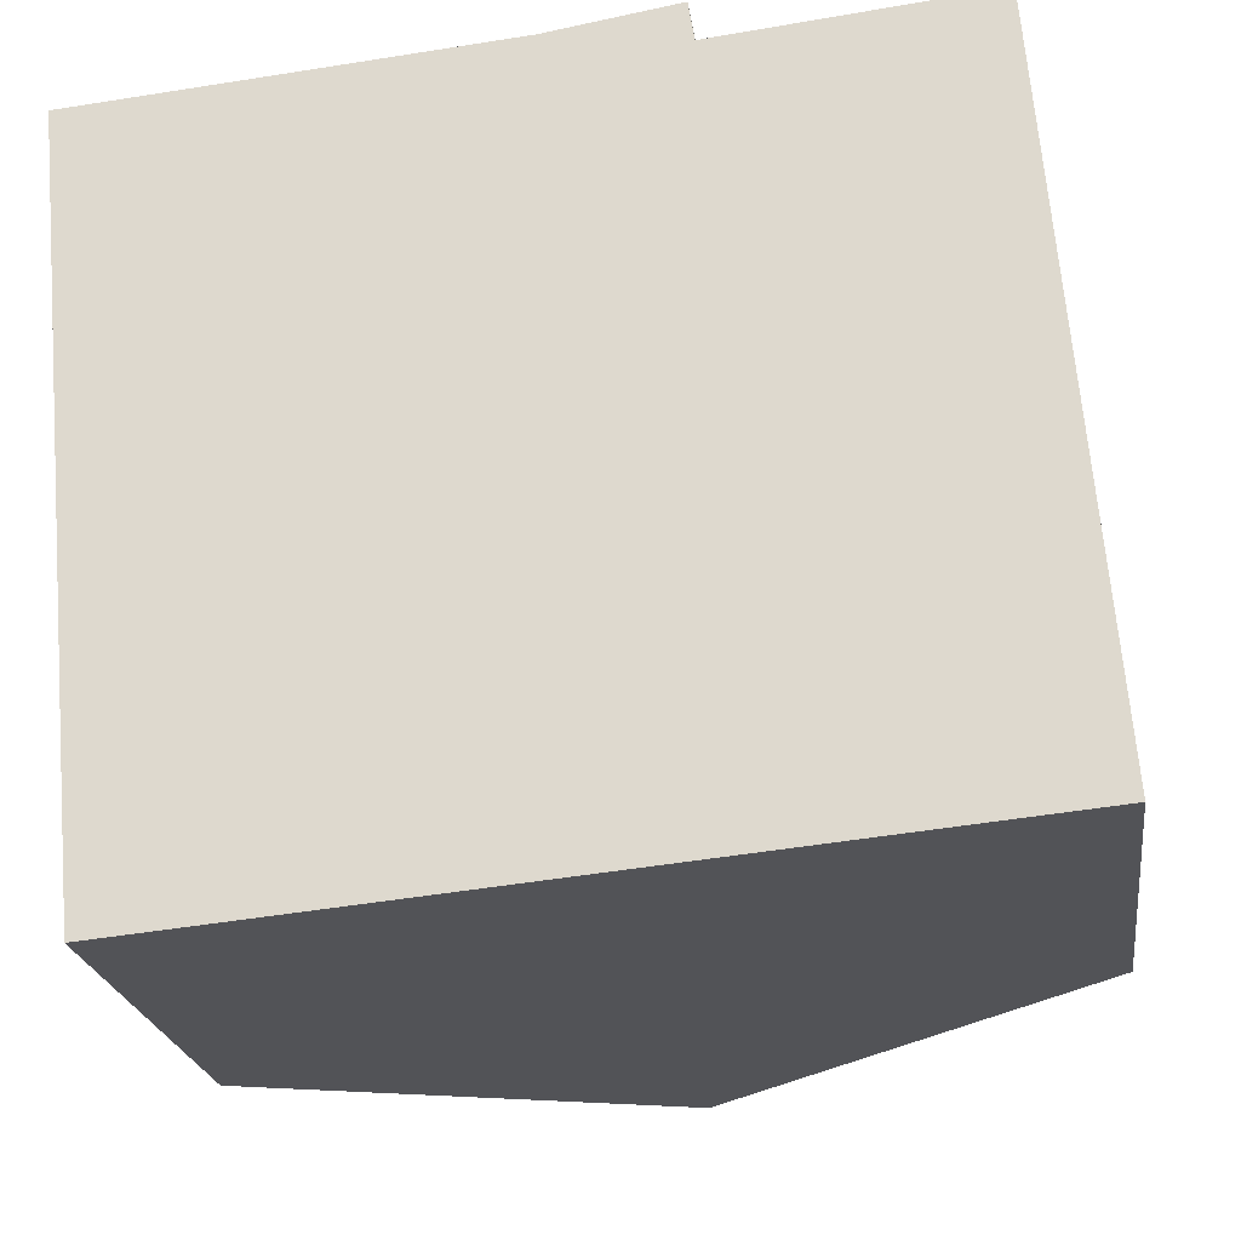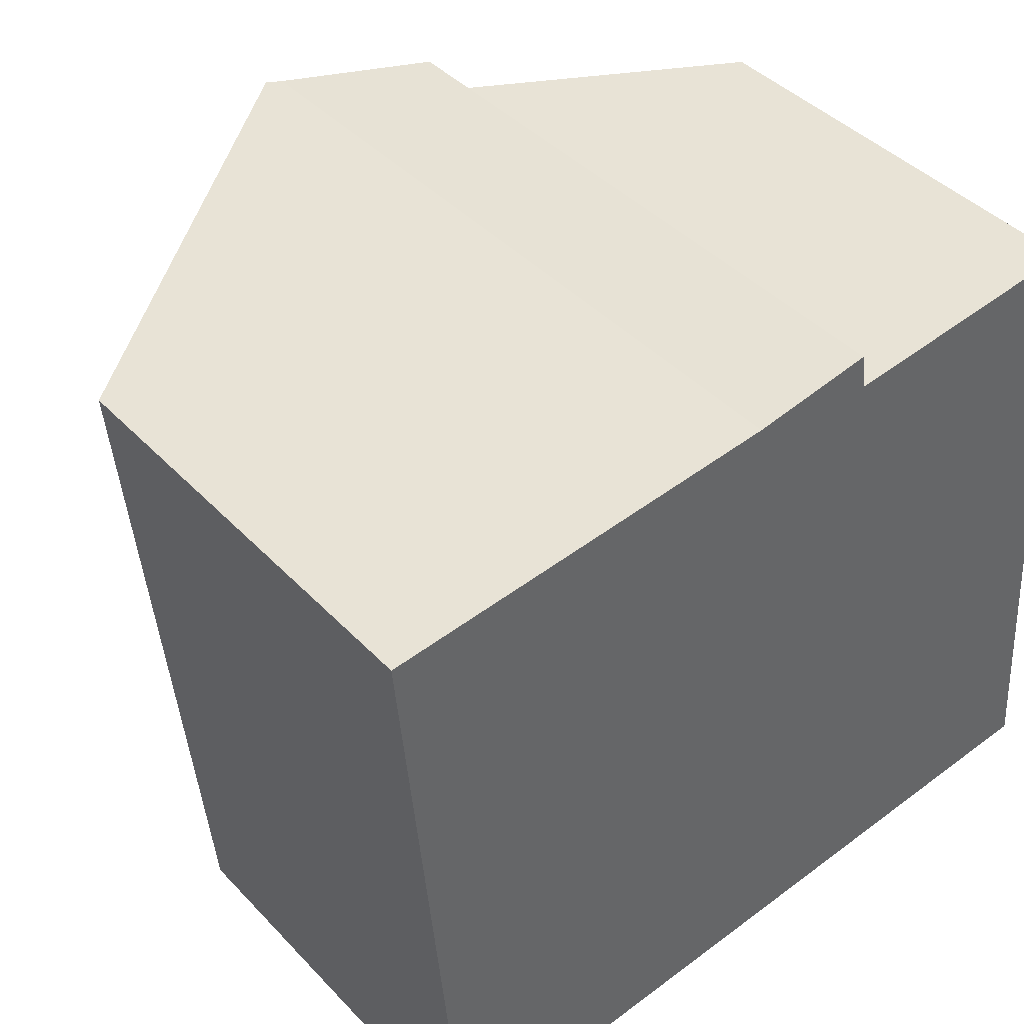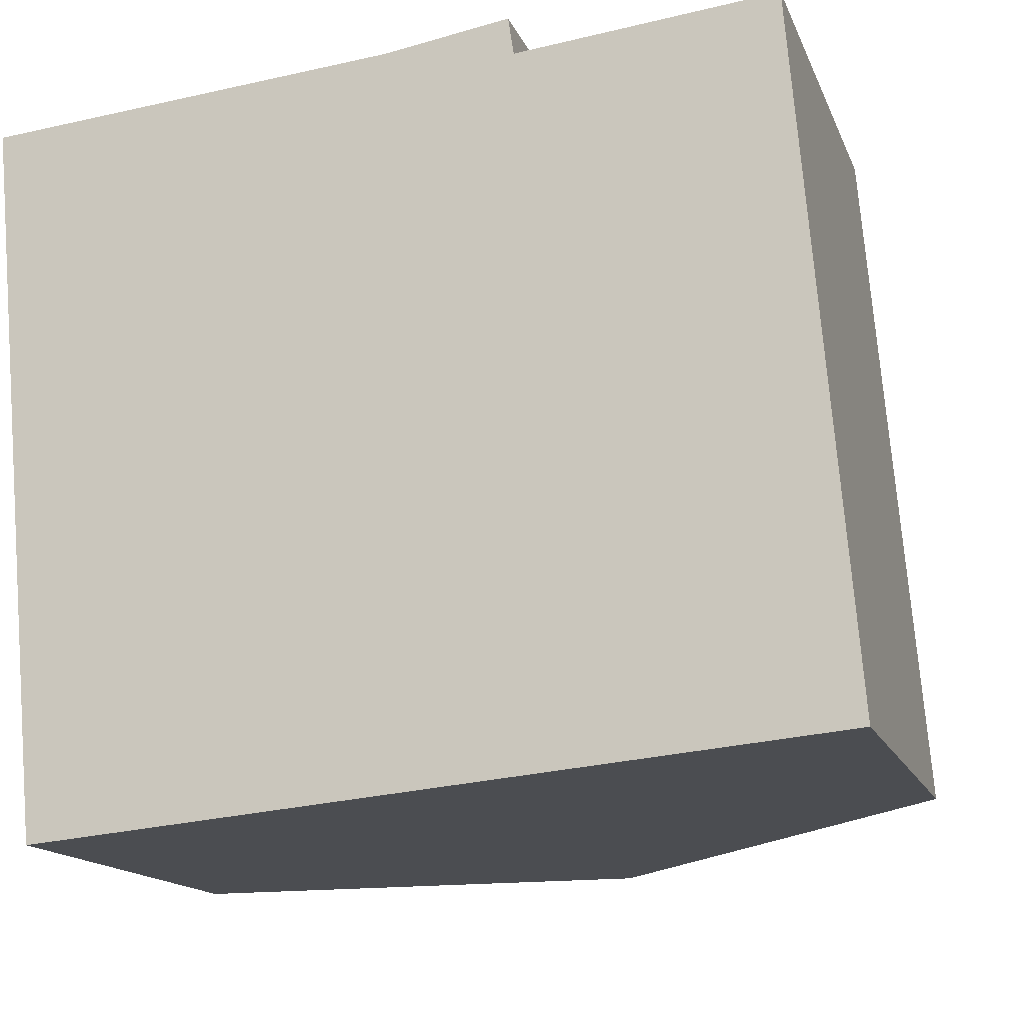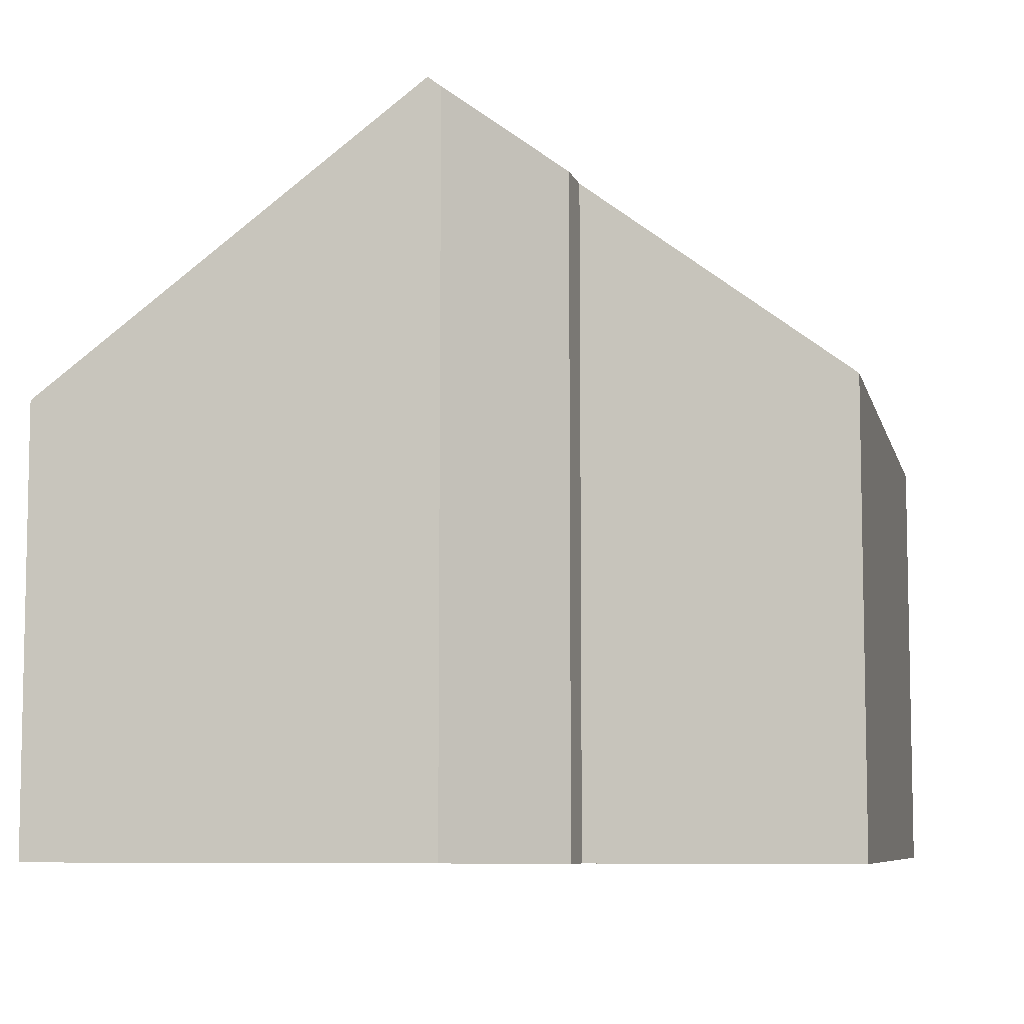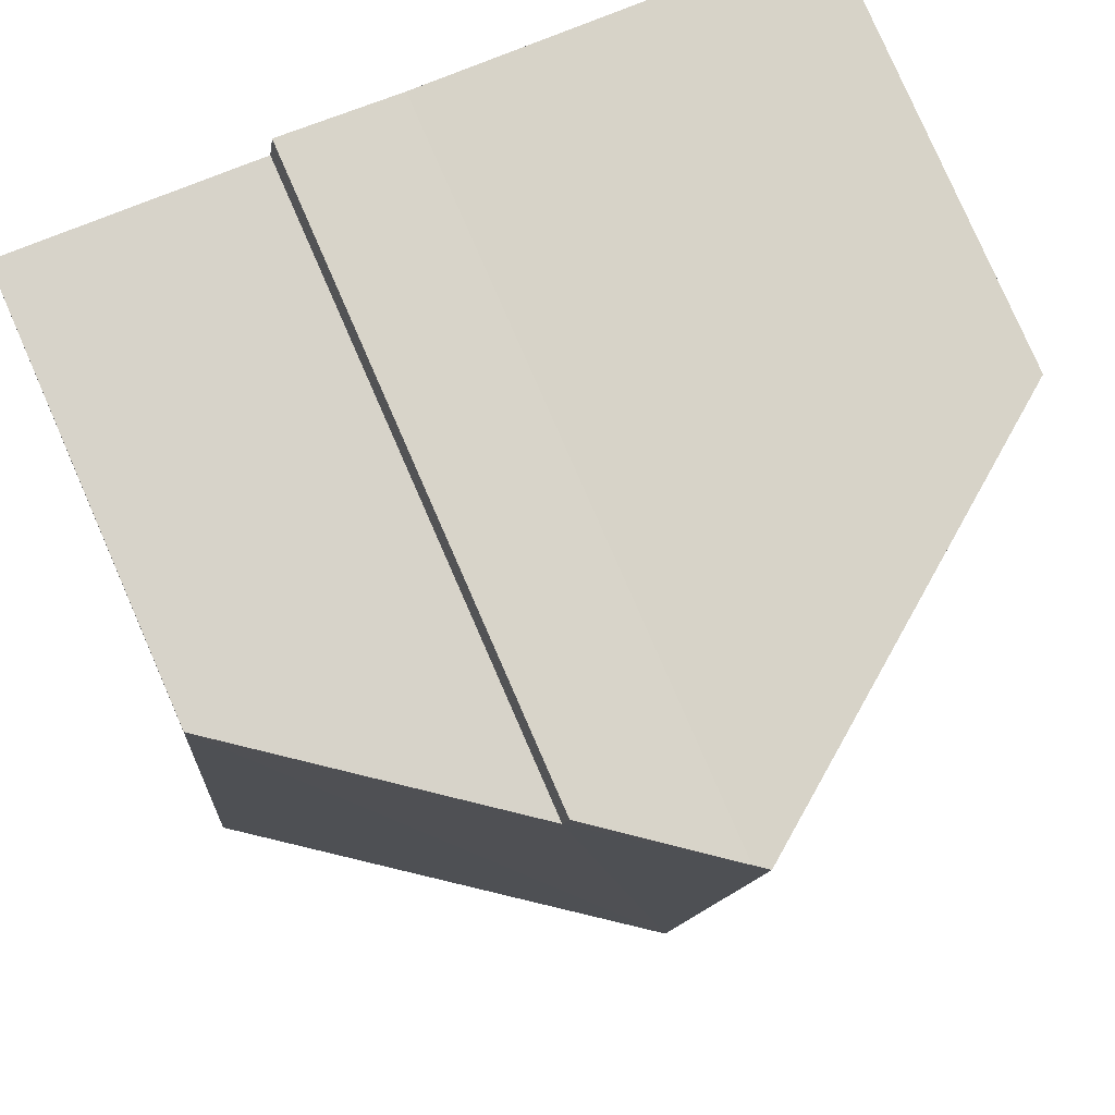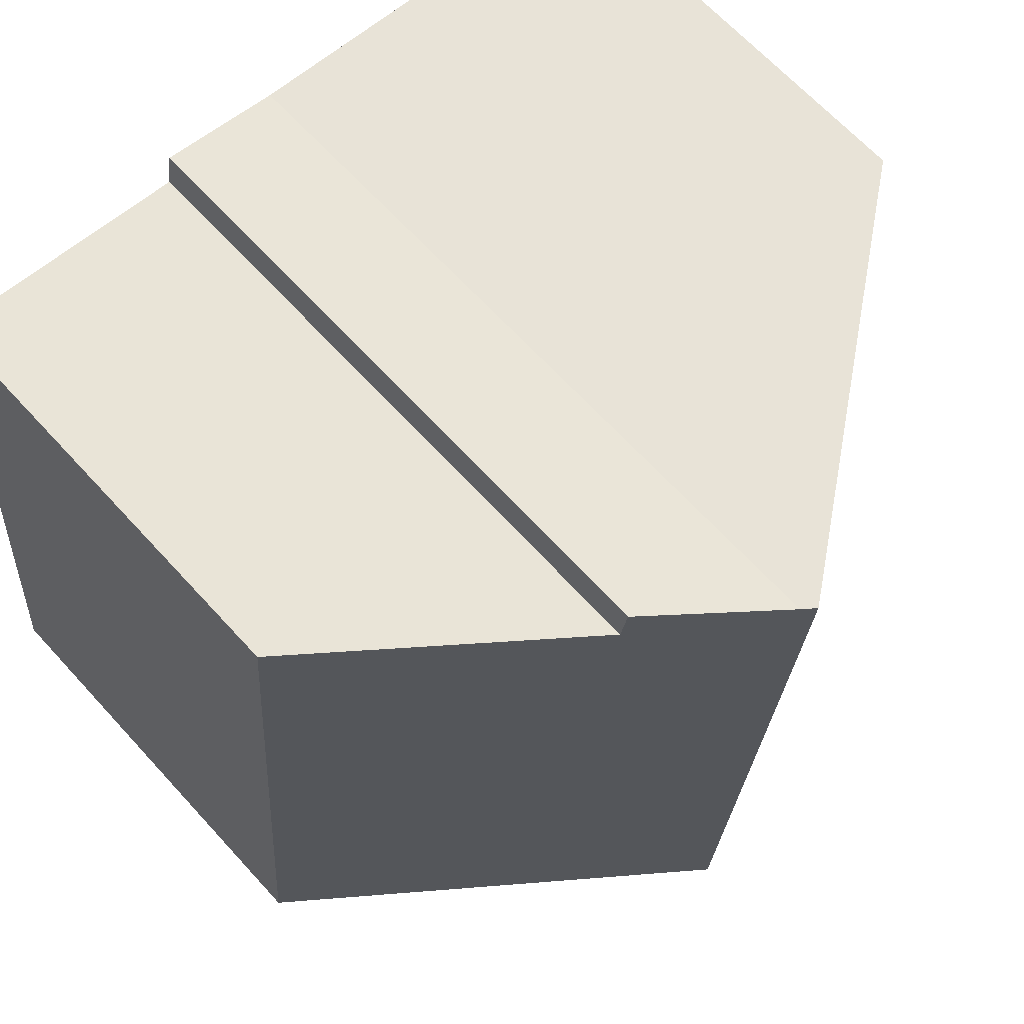
<metadata>
{"format":"obj","ext":"obj","renderer":"f3d","projection":"perspective","resolution":1024,"background":"white","views":[{"elev":-22.4,"azim":7.8,"up":"+Z"},{"elev":42.1,"azim":-39.1,"up":"+Z"},{"elev":-14.8,"azim":16.5,"up":"+Z"},{"elev":-7.5,"azim":7.7,"up":"+Y"},{"elev":80.0,"azim":156.4,"up":"+Z"},{"elev":66.6,"azim":137.5,"up":"+Z"}]}
</metadata>
<code>
v  5.345 8.578 -7.877
v  9.228 5.118 0.558
v  9.897 5.169 -7.458
v  6.24 7.36 0.235
v  4.582 8.578 0.421
v  4.737 8.462 0.435
v  6.173 7.38 0.668
v  0.763 5.146 -8.298
v  0 5.146 3.151e-16
v  6.173 -4.09e-17 0.668
v  6.24 -1.439e-17 0.235
v  9.897 4.567e-16 -7.458
v  9.228 -3.417e-17 0.558
v  4.737 -2.664e-17 0.435
v  0 0 0
v  4.582 -2.578e-17 0.421
v  5.345 4.823e-16 -7.877
v  0.763 5.081e-16 -8.298
g defaultobject
f 1 2 3
f 2 1 4
f 4 1 5
f 4 5 6
f 4 6 7
f 8 5 1
f 5 8 9
f 10 4 7
f 4 10 11
f 2 12 3
f 12 2 13
f 11 2 4
f 2 11 13
f 14 7 6
f 7 14 10
f 15 5 9
f 5 15 6
f 6 15 14
f 14 15 16
f 12 1 3
f 1 12 8
f 8 12 17
f 8 17 18
f 18 9 8
f 9 18 15
f 13 17 12
f 17 13 11
f 17 11 18
f 18 11 10
f 18 10 14
f 18 14 16
f 18 16 15

</code>
